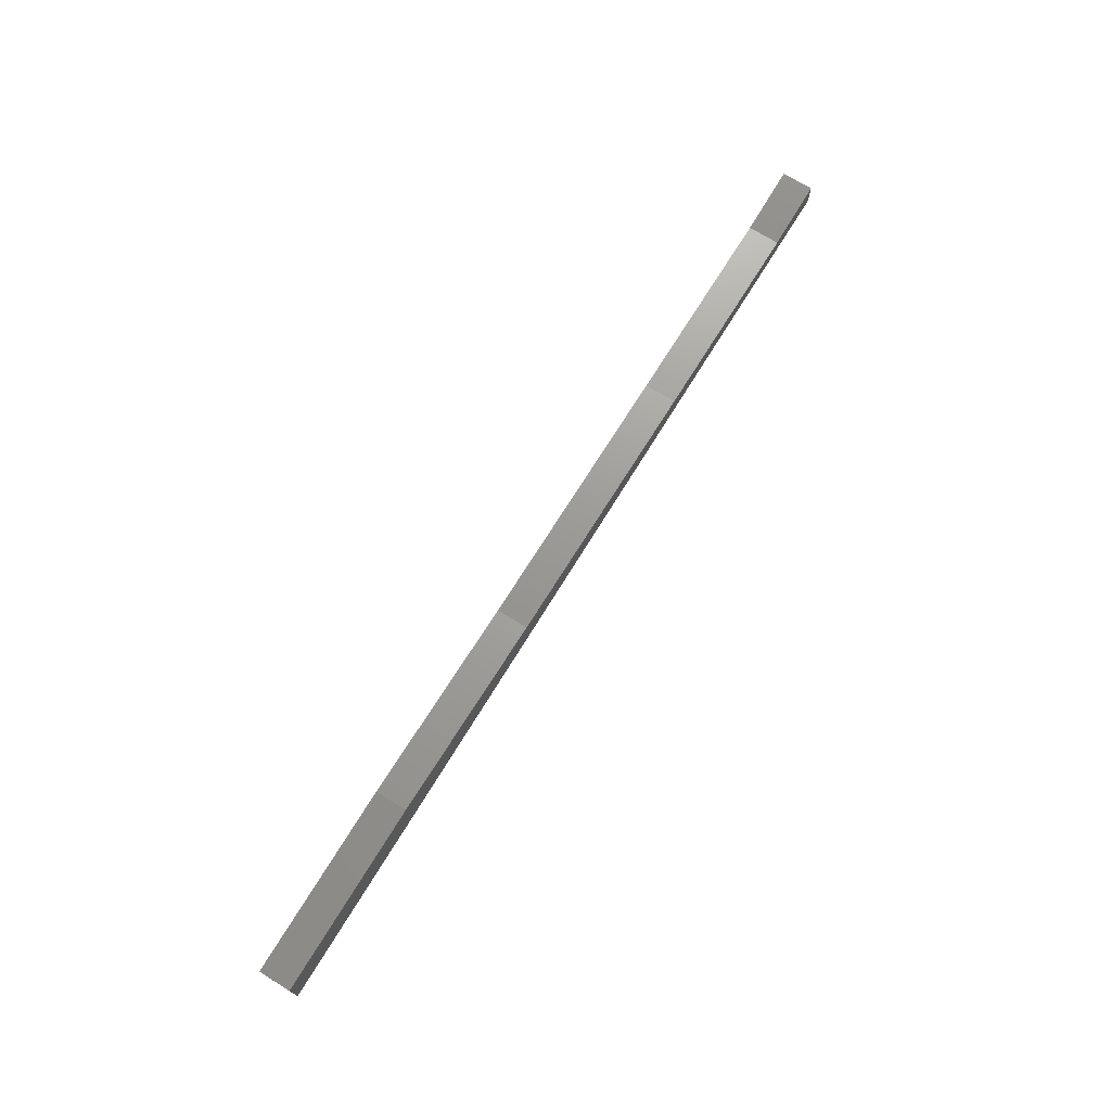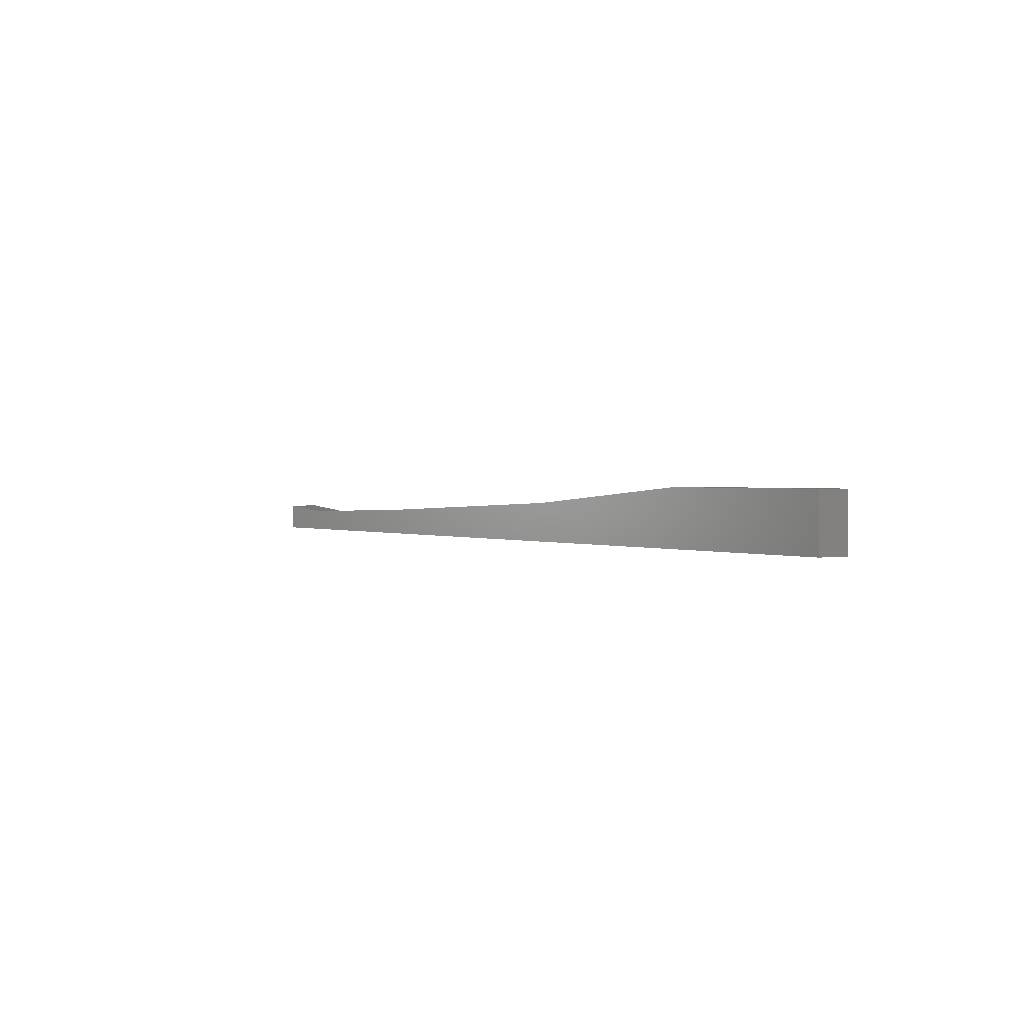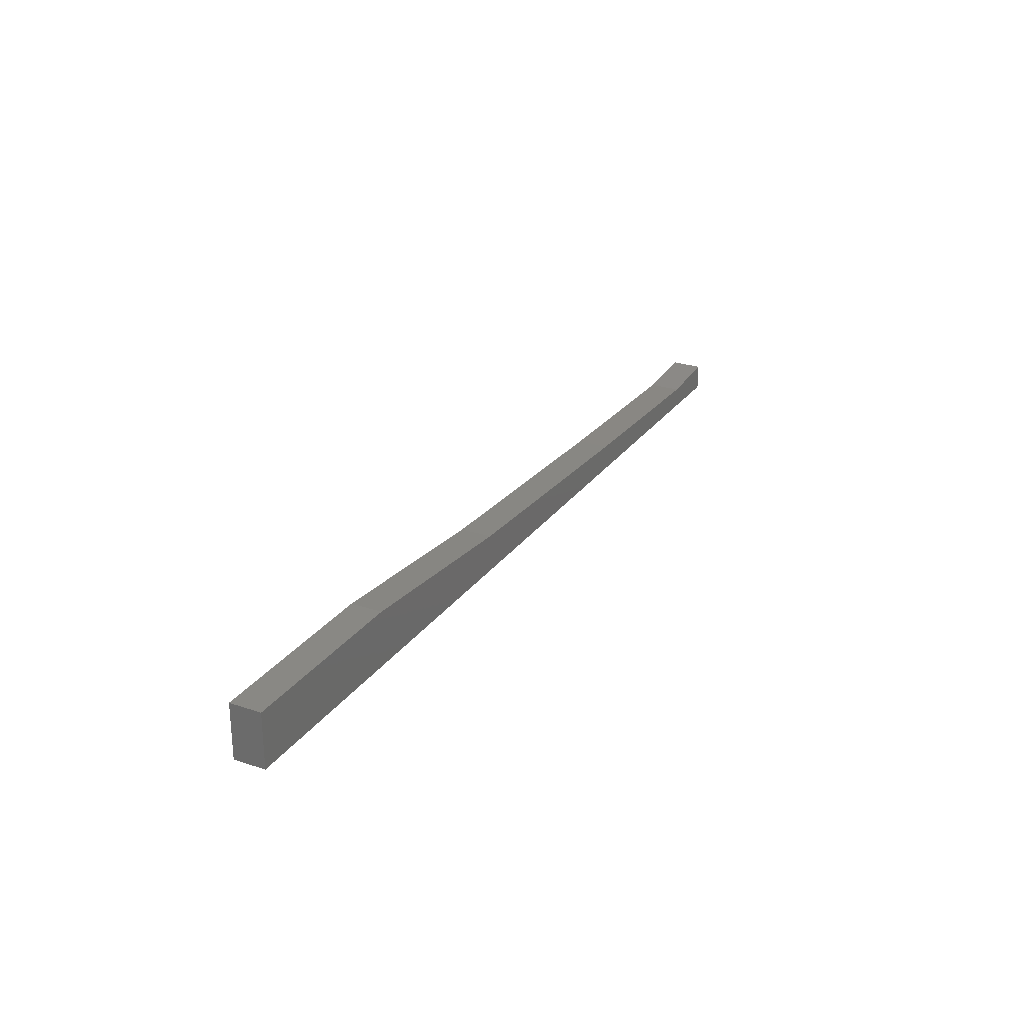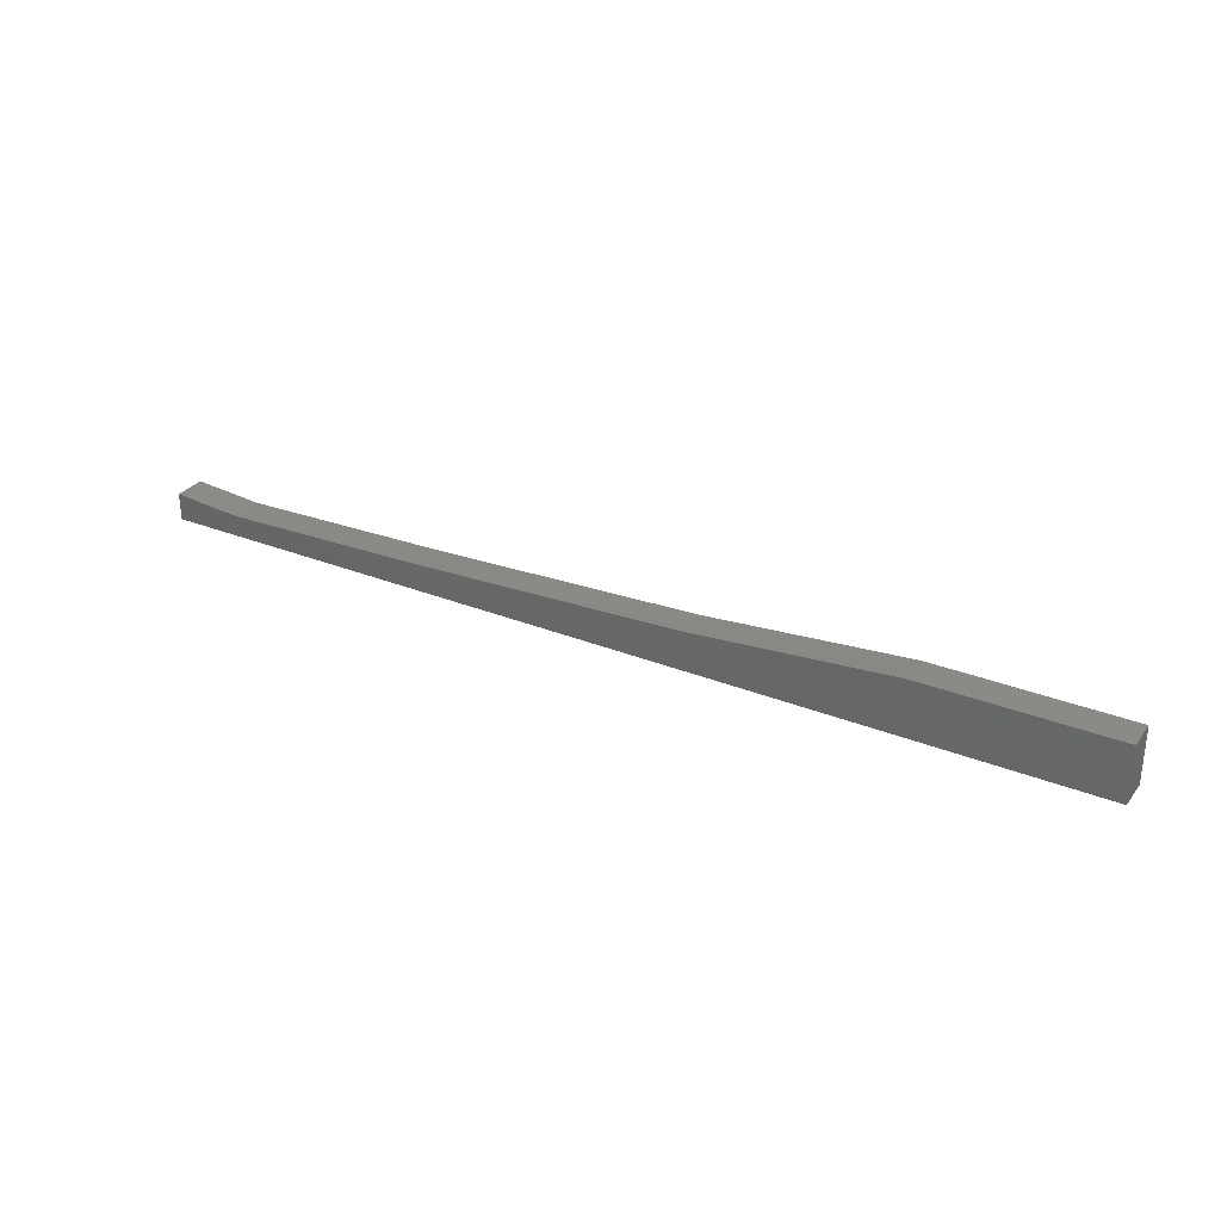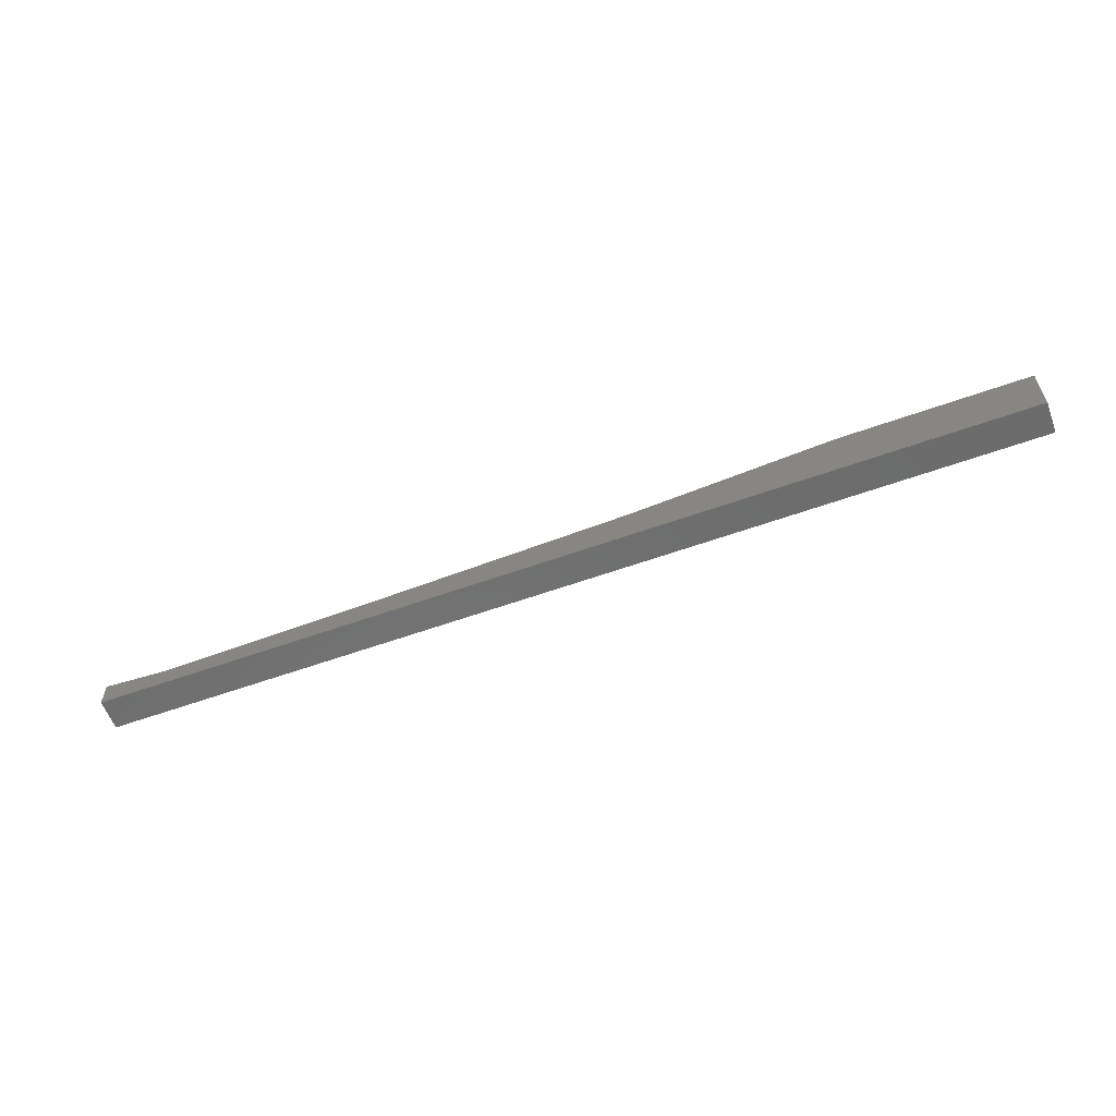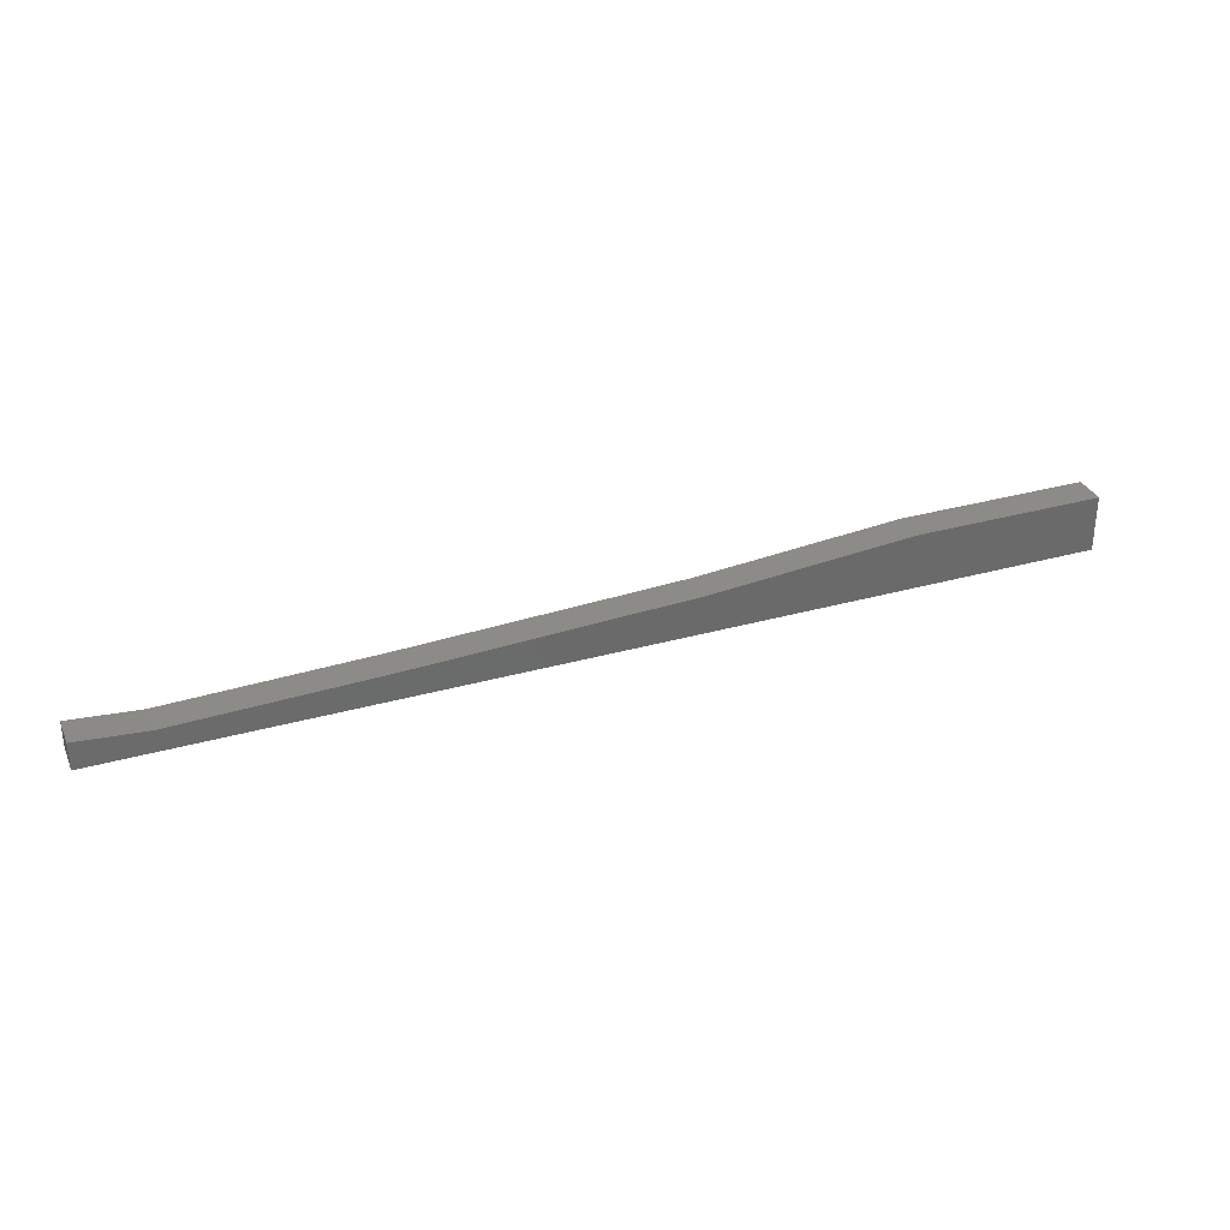
<metadata>
{"format":"stl","ext":"stl","renderer":"f3d","projection":"perspective","resolution":1024,"background":"white","views":[{"elev":72.3,"azim":121.6,"up":"+Z"},{"elev":1.3,"azim":56.2,"up":"+Z"},{"elev":26.3,"azim":117.6,"up":"+Z"},{"elev":30.3,"azim":30.2,"up":"+Z"},{"elev":-59.0,"azim":20.3,"up":"+Z"},{"elev":32.7,"azim":-21.3,"up":"+Z"}]}
</metadata>
<code>
# stl→obj: 30 verts, 56 faces
v 46.97 0 -2.448
v 97.2 1.7 -2.448
v 97.2 0 -2.448
v 46.97 1.7 -2.448
v 46.97 0 -1.001
v 46.97 1.7 -1.001
v 50.62 0 -1.305
v 50.62 1.7 -1.305
v 54.28 0 -1.204
v 54.28 1.7 -1.204
v 57.94 0 -1.102
v 57.94 1.7 -1.102
v 61.6 0 -1
v 61.6 1.7 -1
v 65.26 0 -0.848
v 65.26 1.7 -0.848
v 68.91 0 -0.696
v 68.91 1.7 -0.696
v 72.58 0 -0.543
v 72.58 1.7 -0.543
v 76.22 0 -0.391
v 76.22 1.7 -0.391
v 79.88 0 -0.087
v 79.88 1.7 -0.087
v 83.54 0 0.219
v 83.54 1.7 0.219
v 87.2 0 0.523
v 87.2 1.7 0.523
v 97.2 0 0.523
v 97.2 1.7 0.523
f 1 2 3
f 1 4 2
f 5 4 1
f 5 6 4
f 7 6 5
f 7 8 6
f 9 8 7
f 9 10 8
f 11 10 9
f 11 12 10
f 13 12 11
f 13 14 12
f 15 14 13
f 15 16 14
f 17 16 15
f 17 18 16
f 19 18 17
f 19 20 18
f 21 20 19
f 21 22 20
f 23 22 21
f 23 24 22
f 25 24 23
f 25 26 24
f 27 26 25
f 27 28 26
f 29 28 27
f 29 30 28
f 3 30 29
f 3 2 30
f 7 5 1
f 9 7 1
f 3 25 23
f 3 27 25
f 29 27 3
f 3 9 1
f 3 11 9
f 3 13 11
f 3 15 13
f 3 17 15
f 3 19 17
f 3 21 19
f 3 23 21
f 8 4 6
f 10 4 8
f 2 24 26
f 2 26 28
f 30 2 28
f 2 4 10
f 2 10 12
f 2 12 14
f 2 14 16
f 2 16 18
f 2 18 20
f 2 20 22
f 2 22 24

</code>
